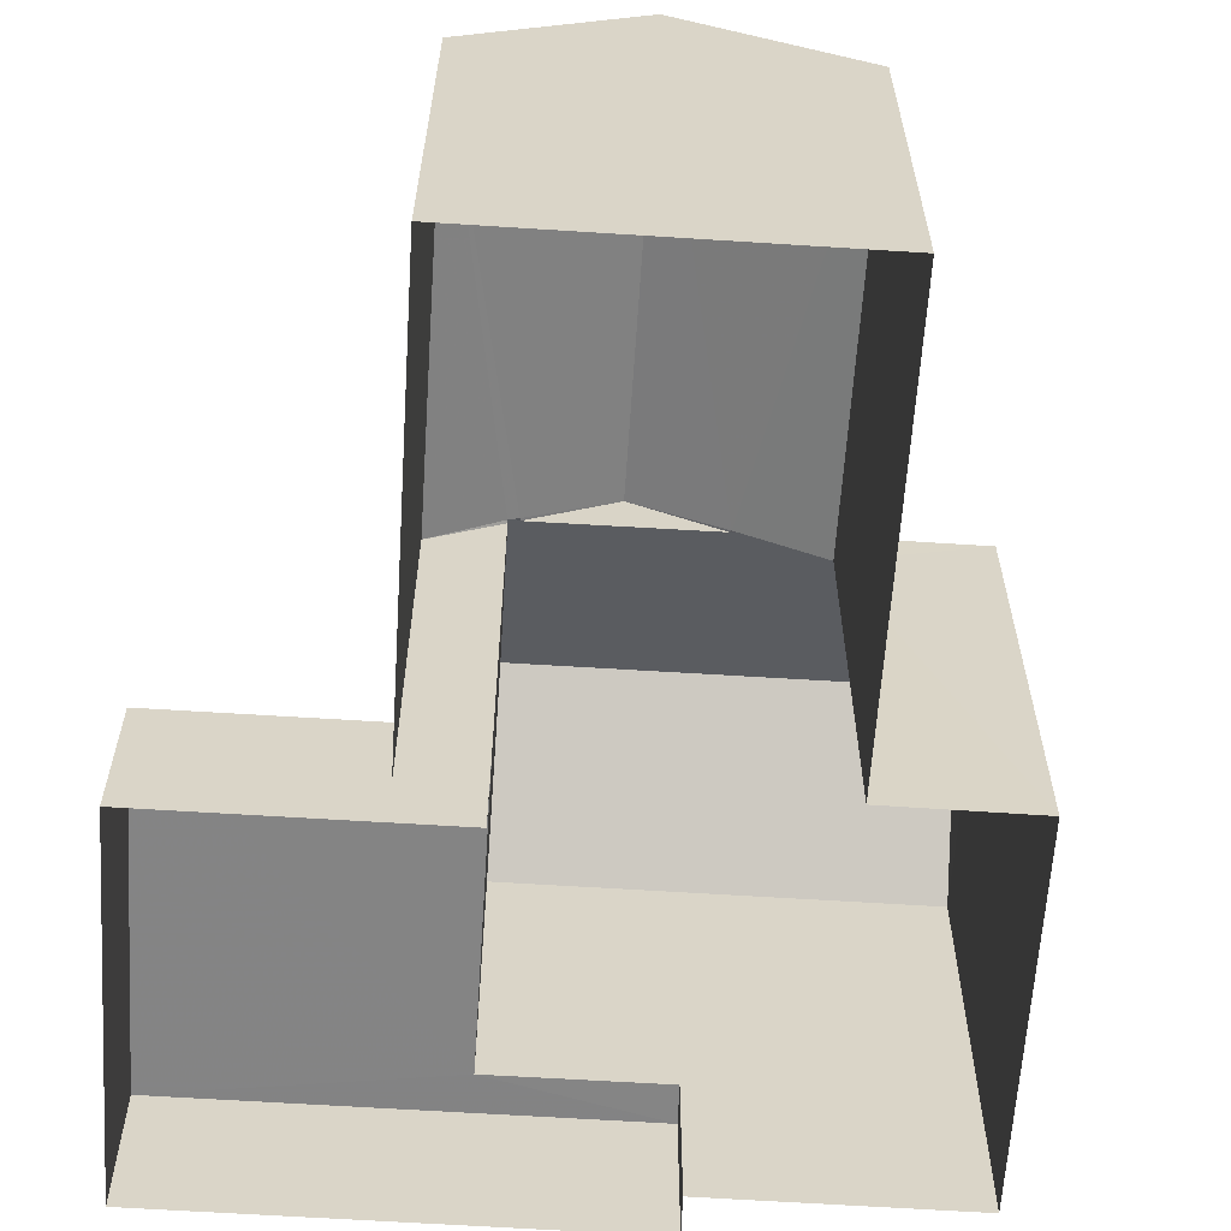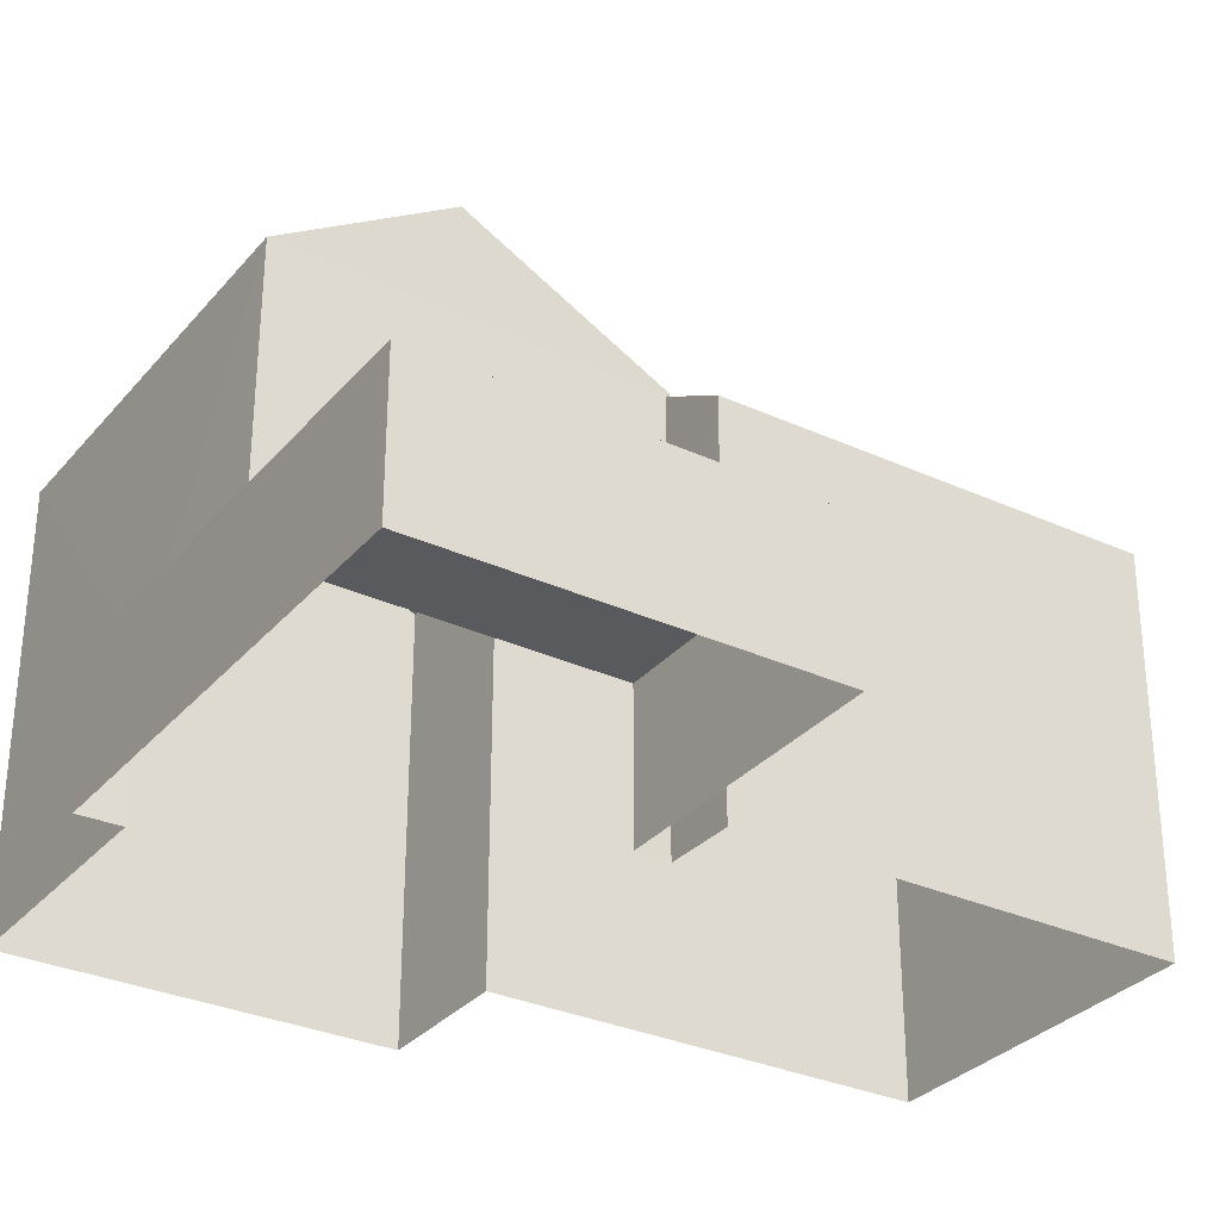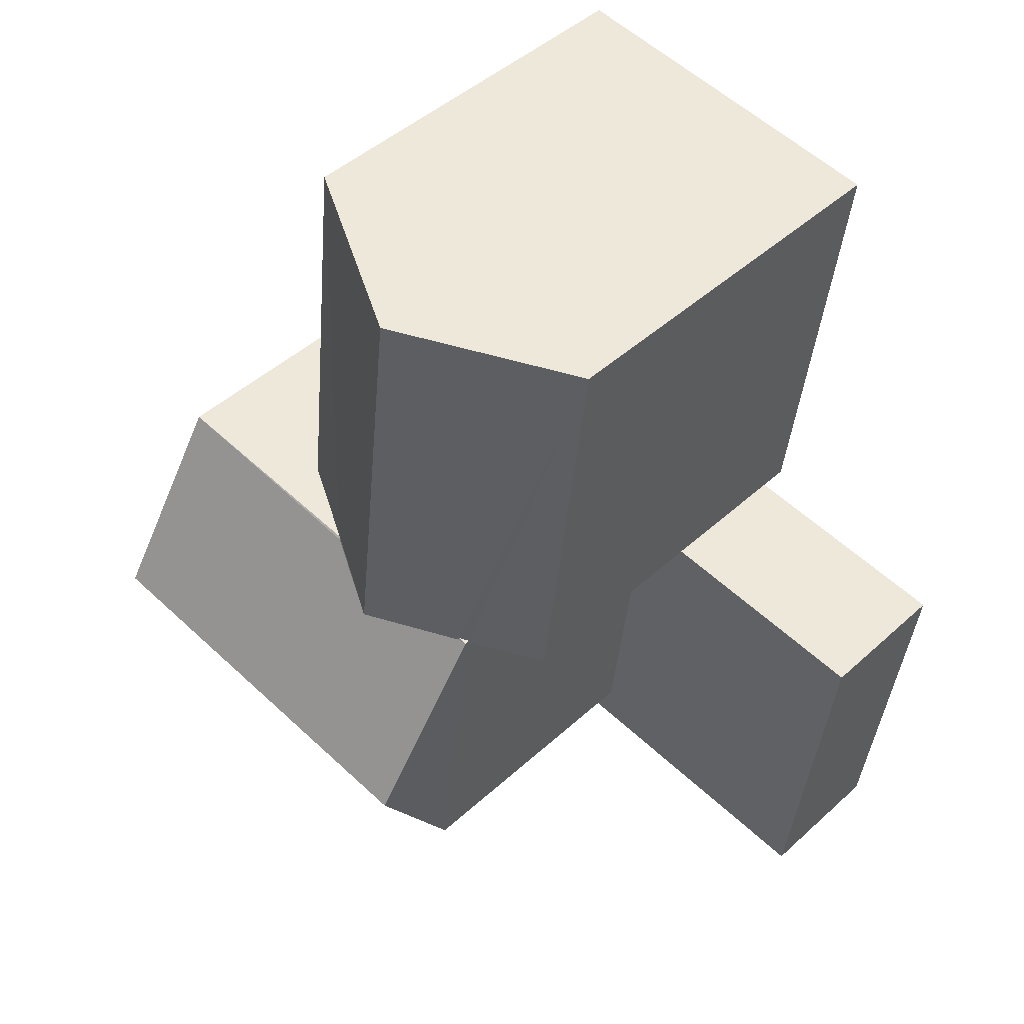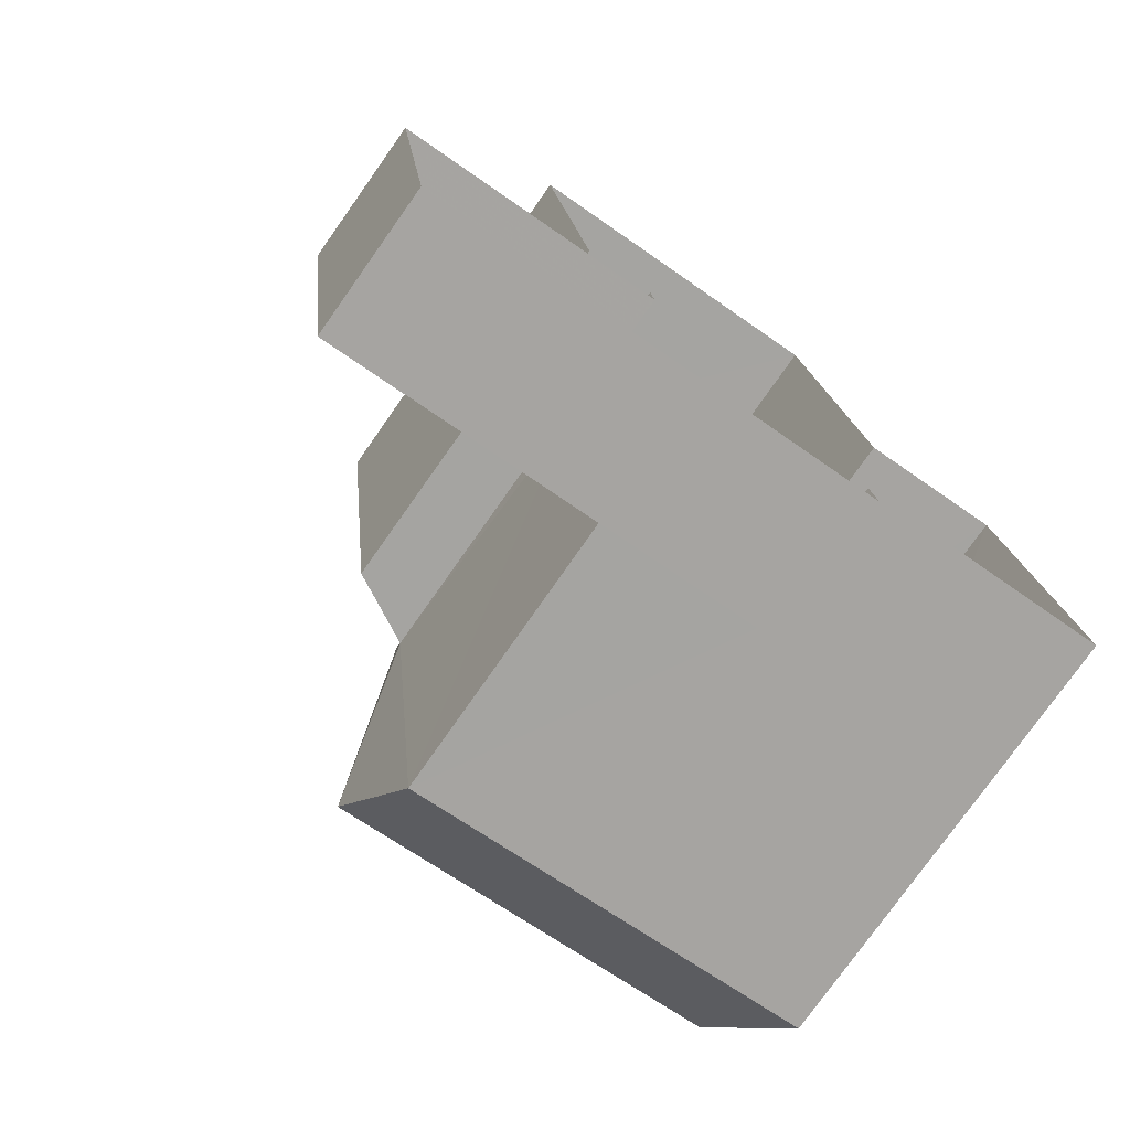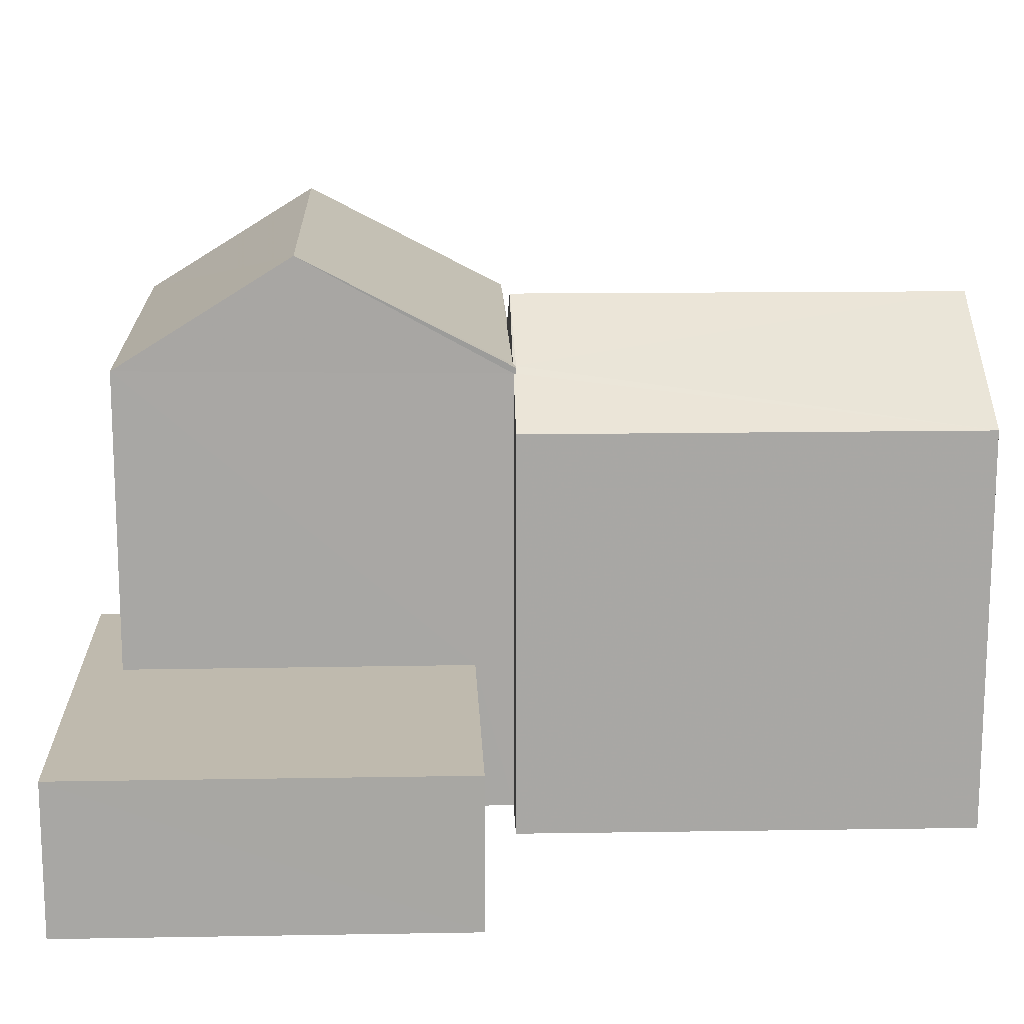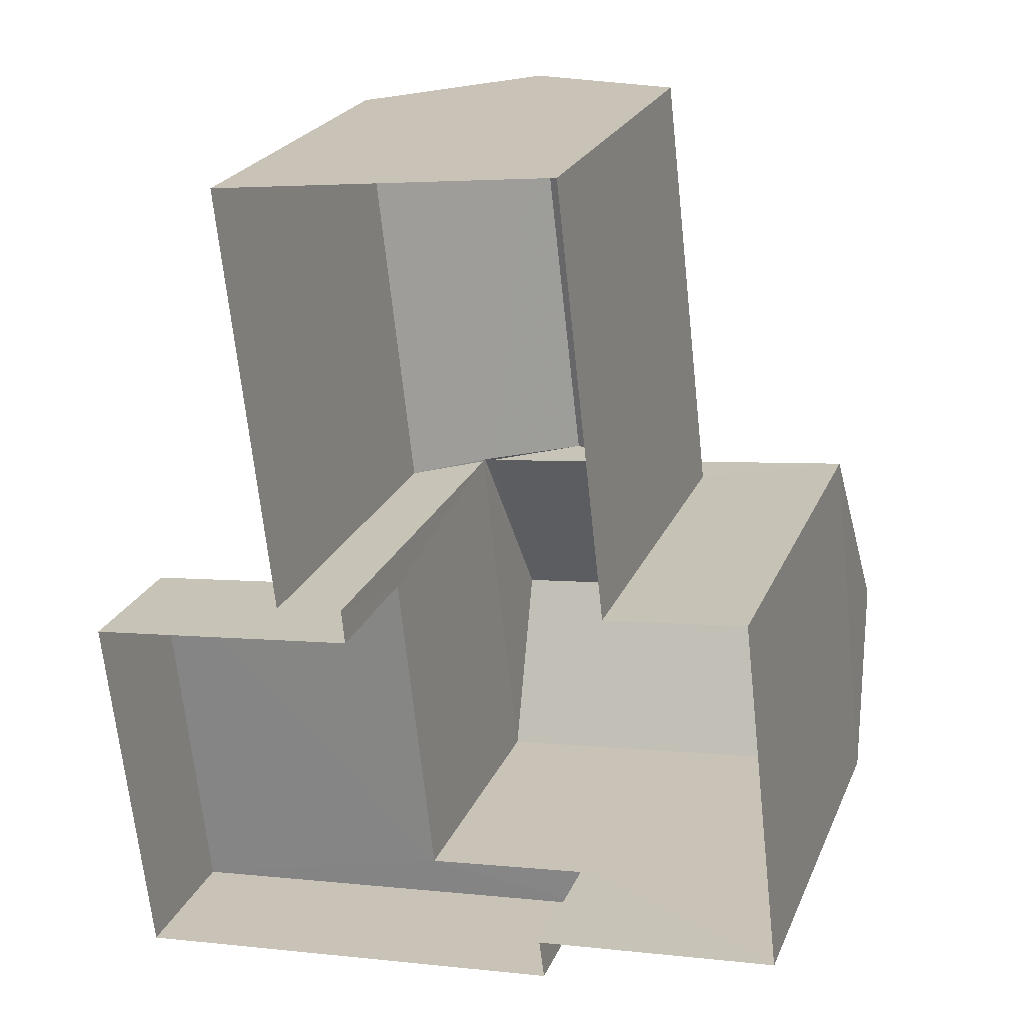
<metadata>
{"format":"obj","ext":"obj","renderer":"f3d","projection":"perspective","resolution":1024,"background":"white","views":[{"elev":-61.4,"azim":169.7,"up":"+Z"},{"elev":-31.3,"azim":50.4,"up":"+Z"},{"elev":46.4,"azim":44.1,"up":"+Y"},{"elev":-76.8,"azim":144.9,"up":"+Y"},{"elev":15.6,"azim":81.3,"up":"+Z"},{"elev":23.2,"azim":-161.0,"up":"+Y"}]}
</metadata>
<code>
v -3.73e+05 -1.057e+05 21.76
v -3.73e+05 -1.057e+05 21.76
v -3.729e+05 -1.057e+05 21.76
v -3.729e+05 -1.057e+05 21.76
v -3.73e+05 -1.057e+05 21.76
v -3.73e+05 -1.057e+05 21.76
v -3.73e+05 -1.057e+05 21.76
v -3.73e+05 -1.057e+05 21.76
v -3.73e+05 -1.057e+05 21.76
v -3.73e+05 -1.057e+05 21.76
v -3.73e+05 -1.057e+05 21.76
v -3.73e+05 -1.057e+05 21.76
v -3.73e+05 -1.057e+05 24.19
v -3.73e+05 -1.057e+05 24.19
v -3.73e+05 -1.057e+05 24.19
v -3.729e+05 -1.057e+05 24.19
v -3.729e+05 -1.057e+05 24.18
v -3.73e+05 -1.057e+05 24.18
v -3.73e+05 -1.057e+05 29.05
v -3.73e+05 -1.057e+05 29.05
v -3.73e+05 -1.057e+05 30.84
v -3.73e+05 -1.057e+05 30.83
v -3.73e+05 -1.057e+05 28.28
v -3.73e+05 -1.057e+05 29.05
v -3.73e+05 -1.057e+05 29.9
v -3.73e+05 -1.057e+05 29.9
v -3.73e+05 -1.057e+05 28.28
v -3.73e+05 -1.057e+05 29.07
v -3.73e+05 -1.057e+05 29.05
v -3.73e+05 -1.057e+05 29.07
v -3.73e+05 -1.057e+05 28.28
v -3.73e+05 -1.057e+05 28.28
v -3.73e+05 -1.057e+05 28.96
v -3.73e+05 -1.057e+05 28.96
v -3.73e+05 -1.057e+05 29.05
v -3.73e+05 -1.057e+05 29.05
f 1 2 3
f 4 3 5
f 6 2 7
f 6 7 8
f 9 10 11
f 12 9 11
f 12 11 6
f 11 5 6
f 3 2 5
f 5 2 6
f 13 14 15
f 14 16 15
f 15 17 18
f 15 16 17
f 19 20 21
f 22 19 21
f 23 24 25
f 25 24 26
f 23 27 24
f 26 24 28
f 29 26 30
f 26 29 25
f 25 29 31
f 32 33 34
f 31 33 32
f 29 33 31
f 35 28 24
f 30 36 29
f 22 28 35
f 21 30 28
f 30 21 36
f 21 28 22
f 32 34 11
f 10 32 11
f 33 29 36
f 5 17 4
f 5 18 17
f 27 23 12
f 6 27 12
f 5 11 18
f 15 18 20
f 34 33 36
f 11 34 18
f 20 34 21
f 34 36 21
f 18 34 20
f 28 30 26
f 7 13 19
f 19 13 20
f 7 2 13
f 20 13 15
f 2 1 14
f 13 2 14
f 16 3 4
f 17 16 4
f 35 8 19
f 35 19 22
f 8 7 19
f 16 1 3
f 16 14 1
f 32 10 9
f 31 32 9
f 27 35 24
f 6 8 27
f 8 35 27
f 9 12 31
f 31 23 25
f 31 12 23

</code>
